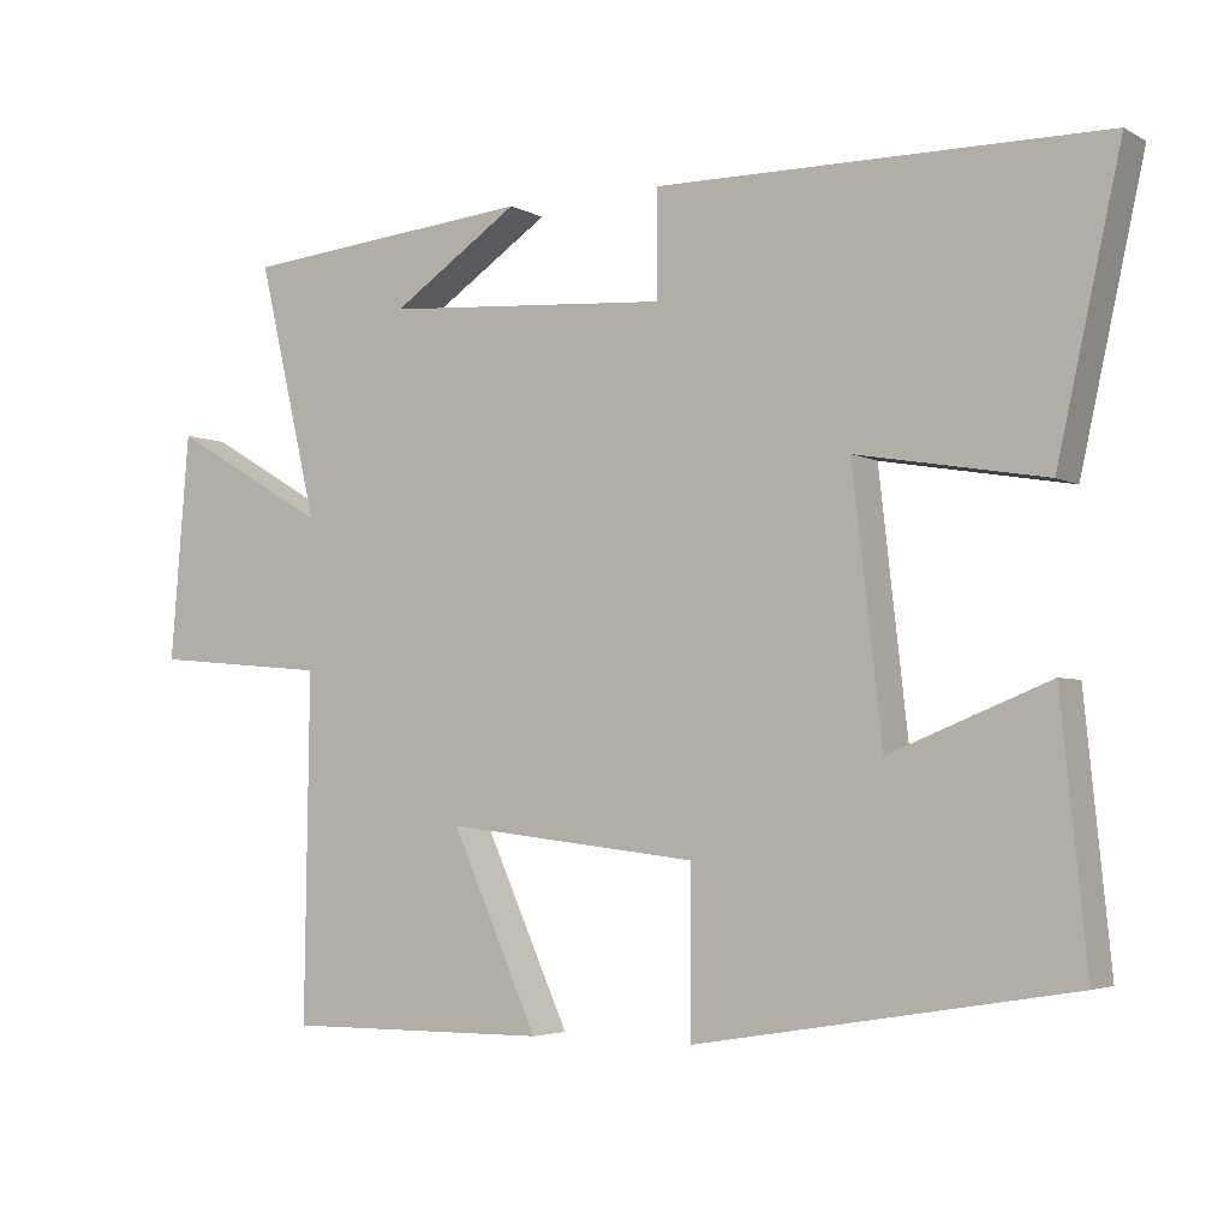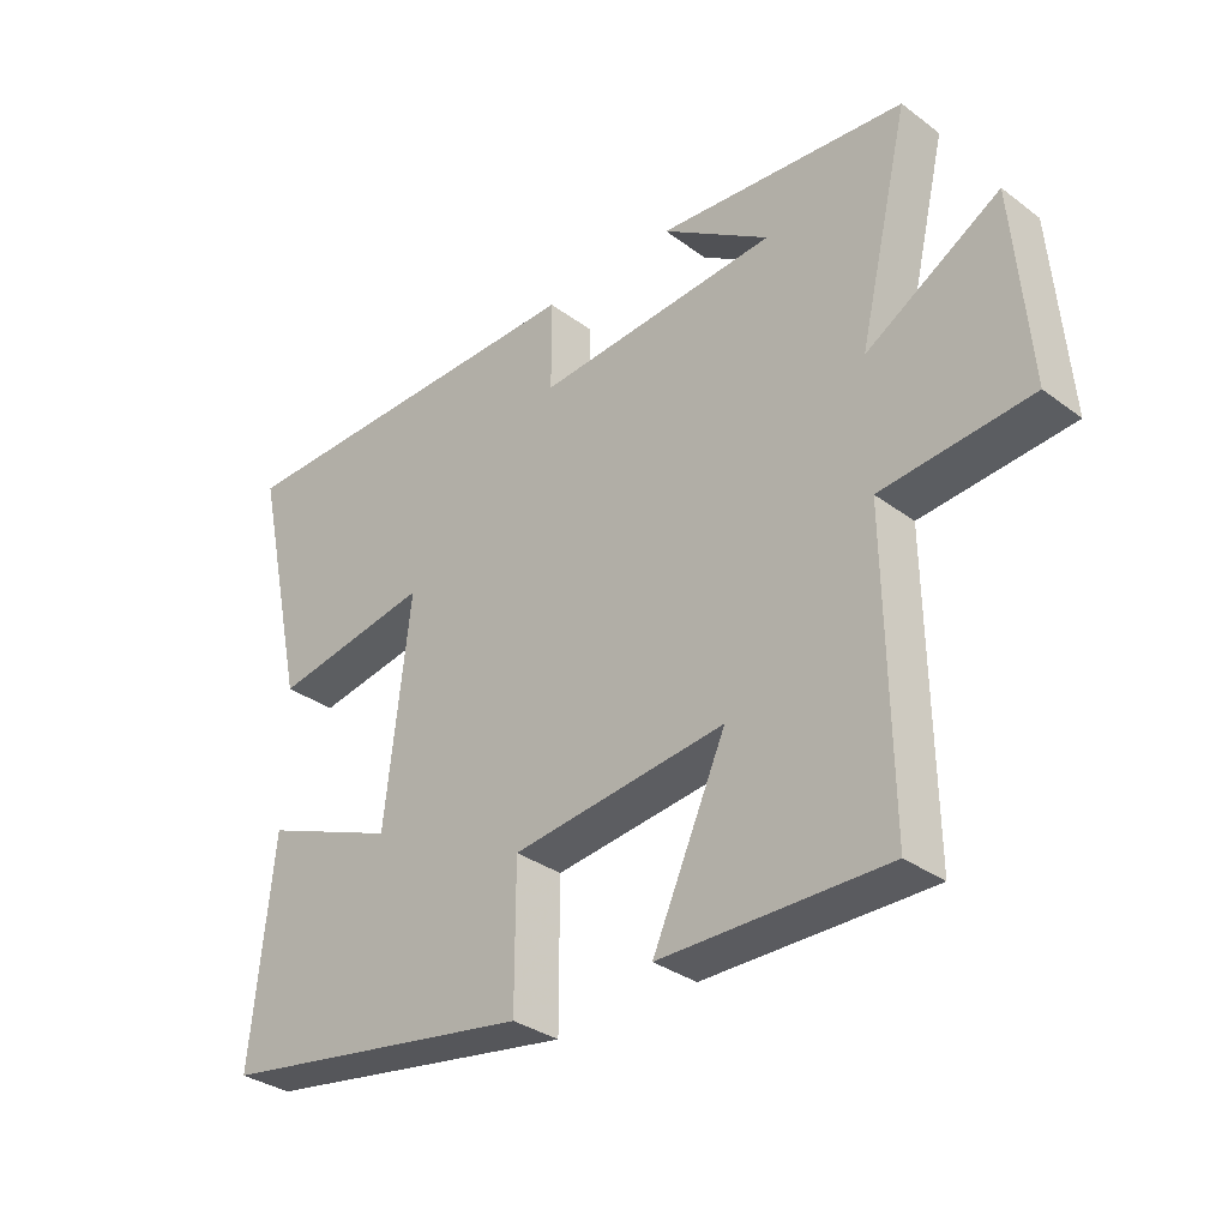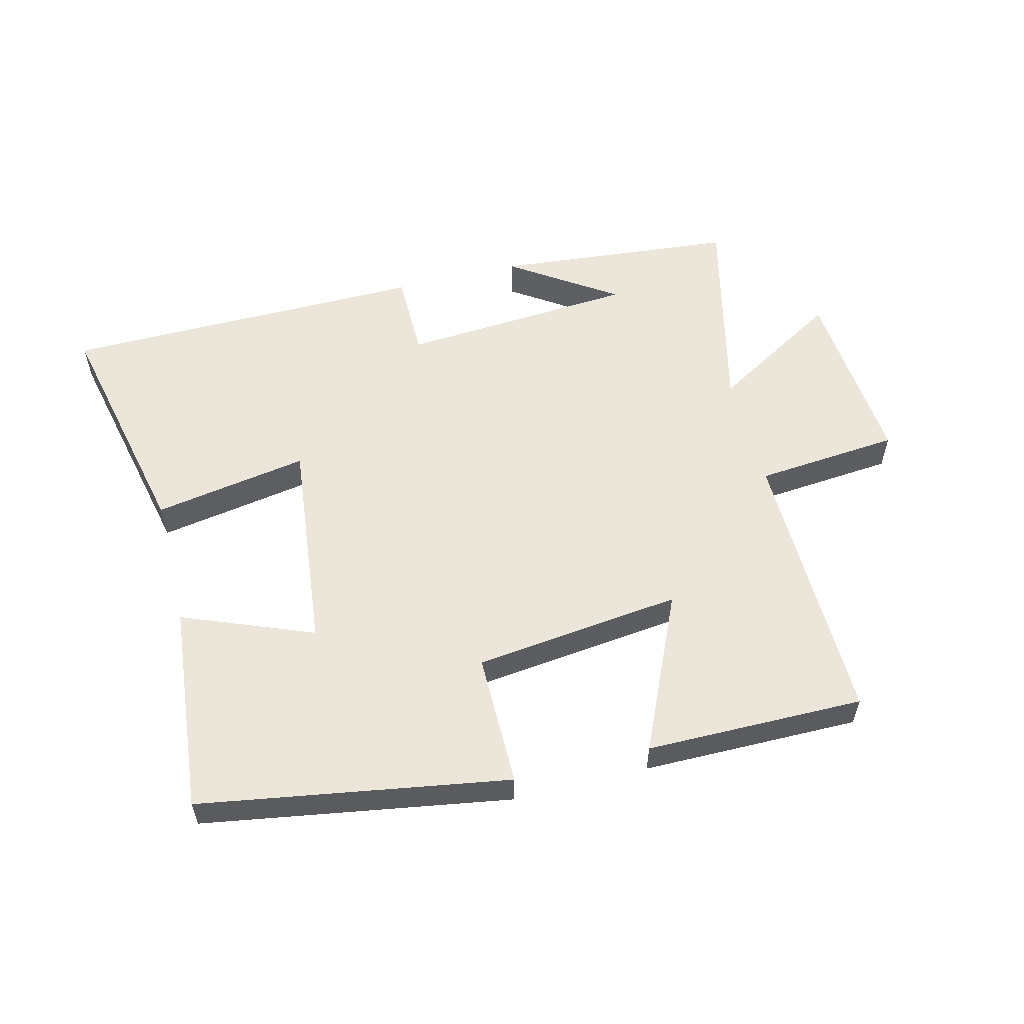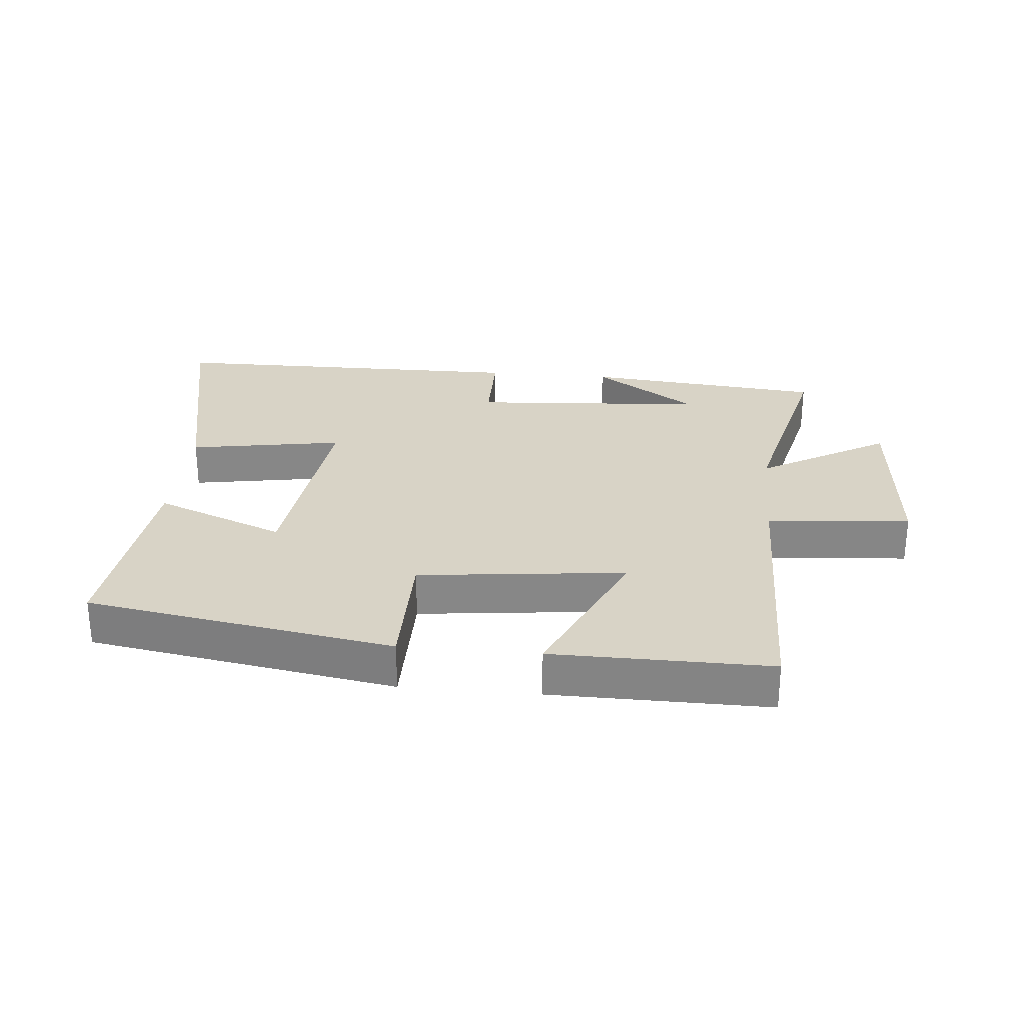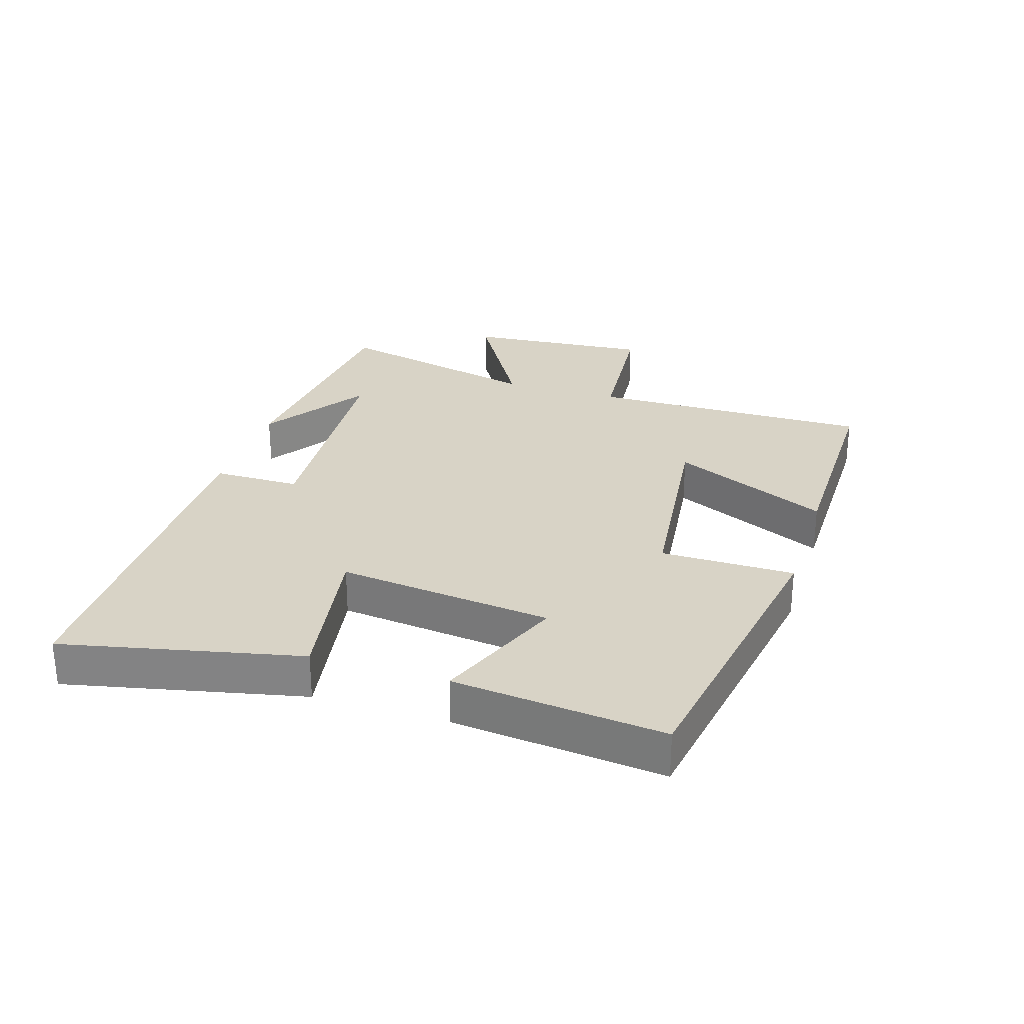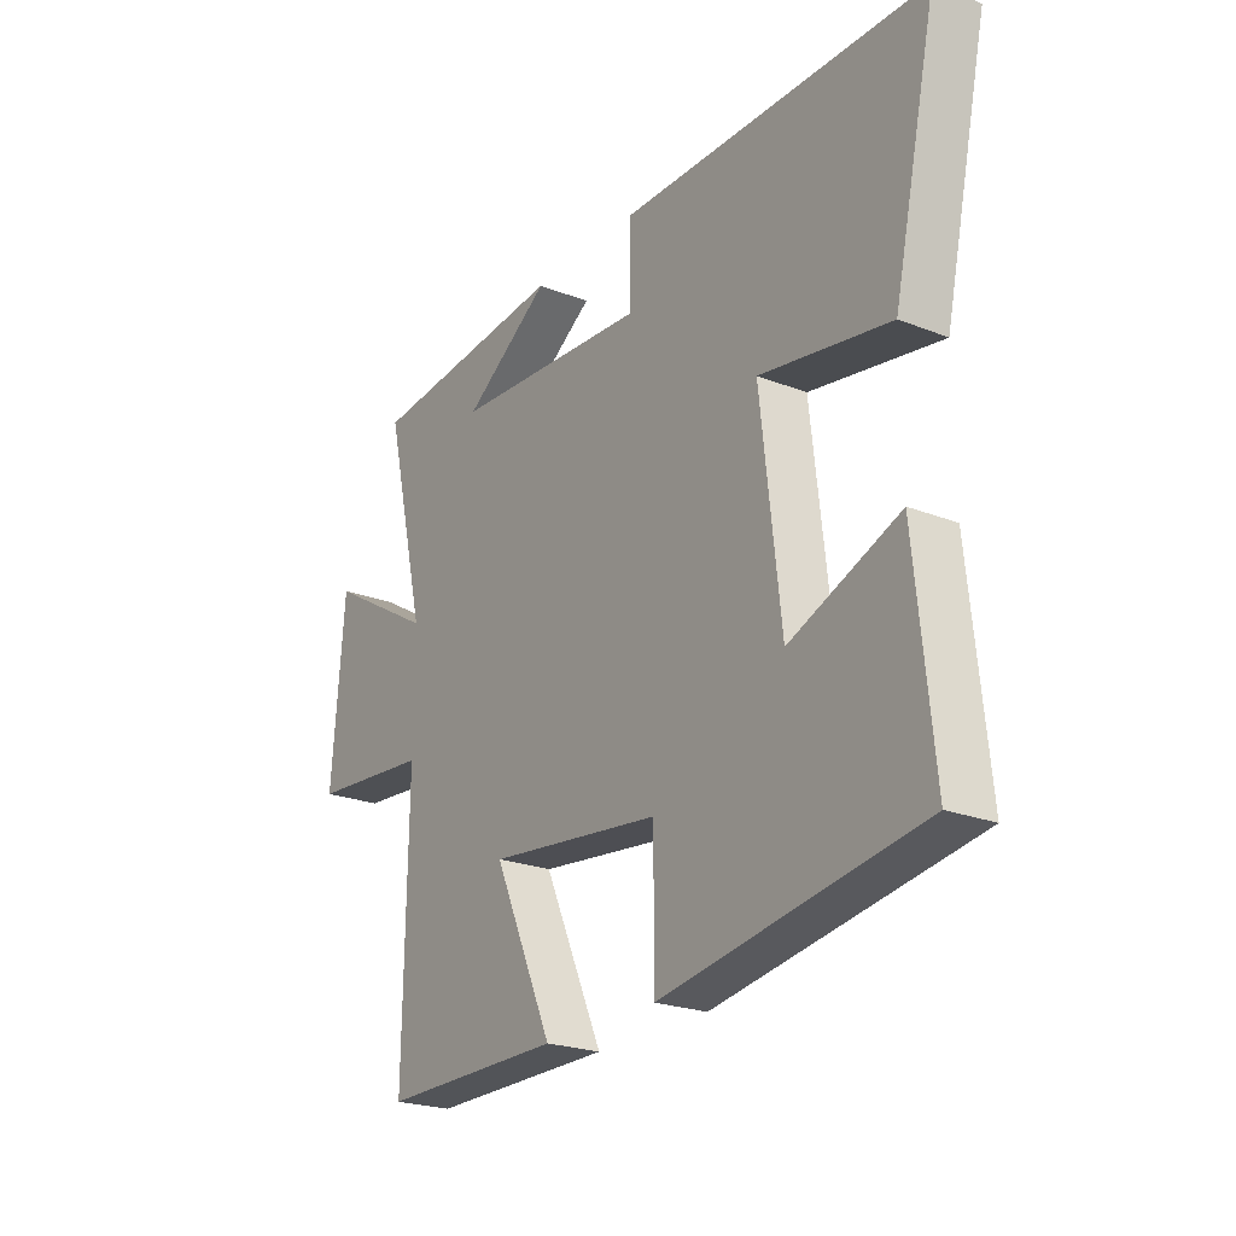
<metadata>
{"format":"obj","ext":"obj","renderer":"f3d","projection":"perspective","resolution":1024,"background":"white","views":[{"elev":-3.9,"azim":31.1,"up":"+Z"},{"elev":-33.0,"azim":-135.5,"up":"+Z"},{"elev":56.2,"azim":165.8,"up":"+Y"},{"elev":27.8,"azim":-174.6,"up":"+Y"},{"elev":28.1,"azim":107.6,"up":"+Y"},{"elev":-23.0,"azim":56.3,"up":"+Z"}]}
</metadata>
<code>
v -0.578 0.07 0.464
v -0.199 0.07 0.5
v -0.364 0.07 0.389
v 0.006 0.07 0.363
v 0.007 0.07 0.5
v 0.582 0.07 0.495
v 0.5 0.07 0.124
v 0.257 0.07 0.166
v 0.295 0.07 -0.172
v 0.5 0.07 -0.09
v 0.533 0.07 -0.42
v 0.05 0.07 -0.5
v 0.05 0.07 -0.29
v -0.276 0.07 -0.252
v -0.164 0.07 -0.5
v -0.506 0.07 -0.502
v -0.5 0.07 -0.058
v -0.727 0.07 -0.038
v -0.703 0.07 0.254
v -0.5 0.07 0.134
v -0.578 0 0.464
v -0.199 0 0.5
v -0.364 0 0.389
v 0.006 0 0.363
v 0.007 0 0.5
v 0.582 0 0.495
v 0.5 0 0.124
v 0.257 0 0.166
v 0.295 0 -0.172
v 0.5 0 -0.09
v 0.533 0 -0.42
v 0.05 0 -0.5
v 0.05 0 -0.29
v -0.276 0 -0.252
v -0.164 0 -0.5
v -0.506 0 -0.502
v -0.5 0 -0.058
v -0.727 0 -0.038
v -0.703 0 0.254
v -0.5 0 0.134
f 17 18 19 20
f 14 15 16 17
f 13 14 17 20
f 10 11 12 13
f 9 10 13
f 8 9 13 20
f 5 6 7 8
f 4 5 8
f 3 4 8 20
f 1 2 3
f 1 3 20
f 40 39 38 37
f 37 36 35 34
f 40 37 34 33
f 33 32 31 30
f 33 30 29
f 40 33 29 28
f 28 27 26 25
f 28 25 24
f 40 28 24 23
f 23 22 21
f 40 23 21
f 1 21 22 2
f 2 22 23 3
f 3 23 24 4
f 4 24 25 5
f 5 25 26 6
f 6 26 27 7
f 7 27 28 8
f 8 28 29 9
f 9 29 30 10
f 10 30 31 11
f 11 31 32 12
f 12 32 33 13
f 13 33 34 14
f 14 34 35 15
f 15 35 36 16
f 16 36 37 17
f 17 37 38 18
f 18 38 39 19
f 19 39 40 20
f 20 40 21 1

</code>
